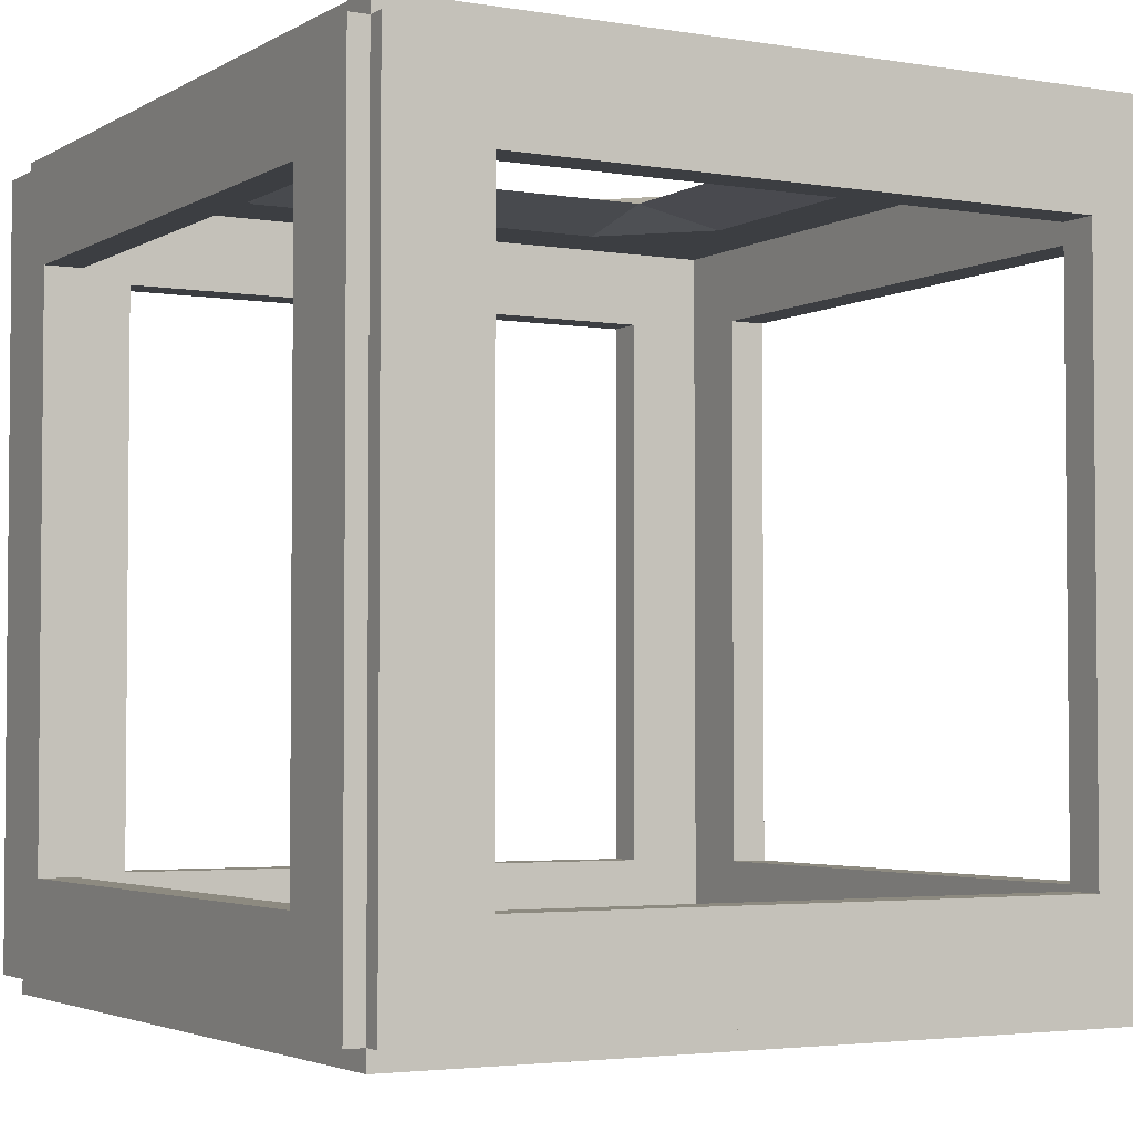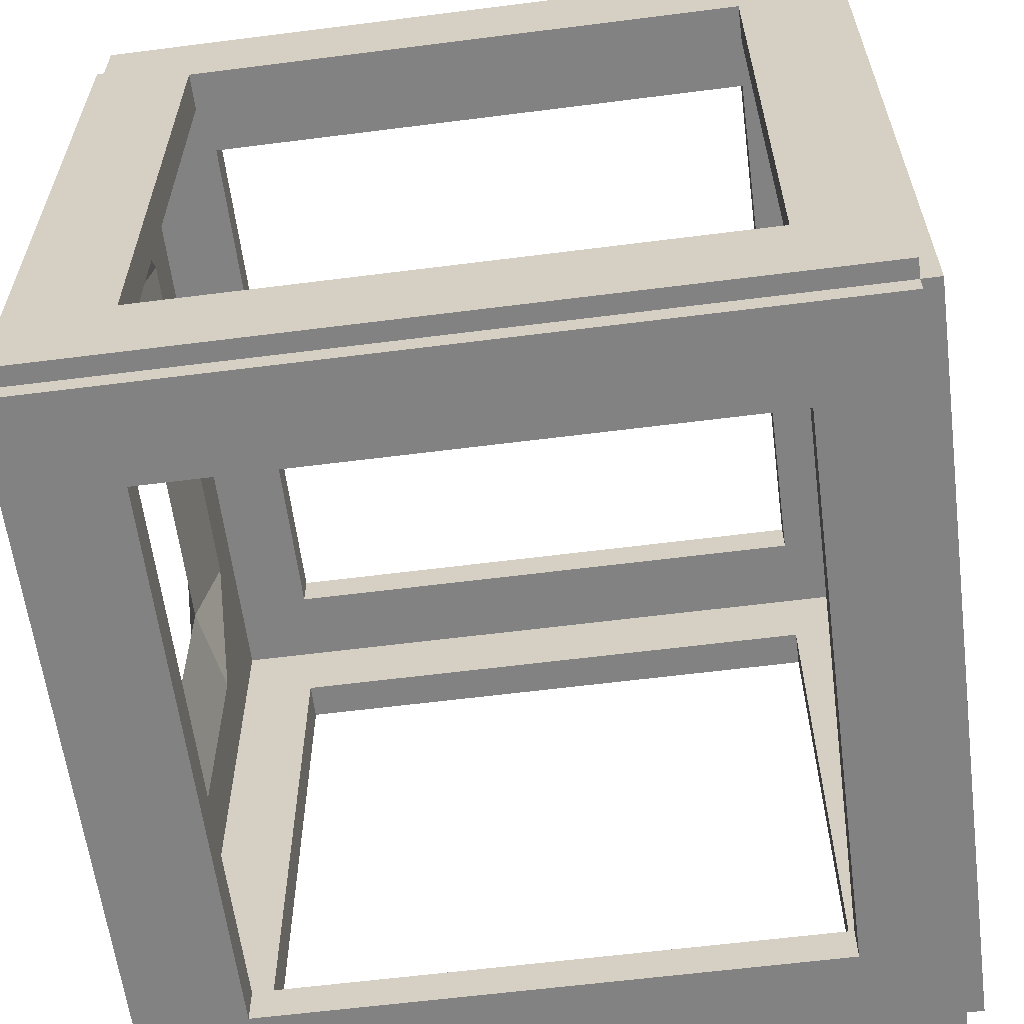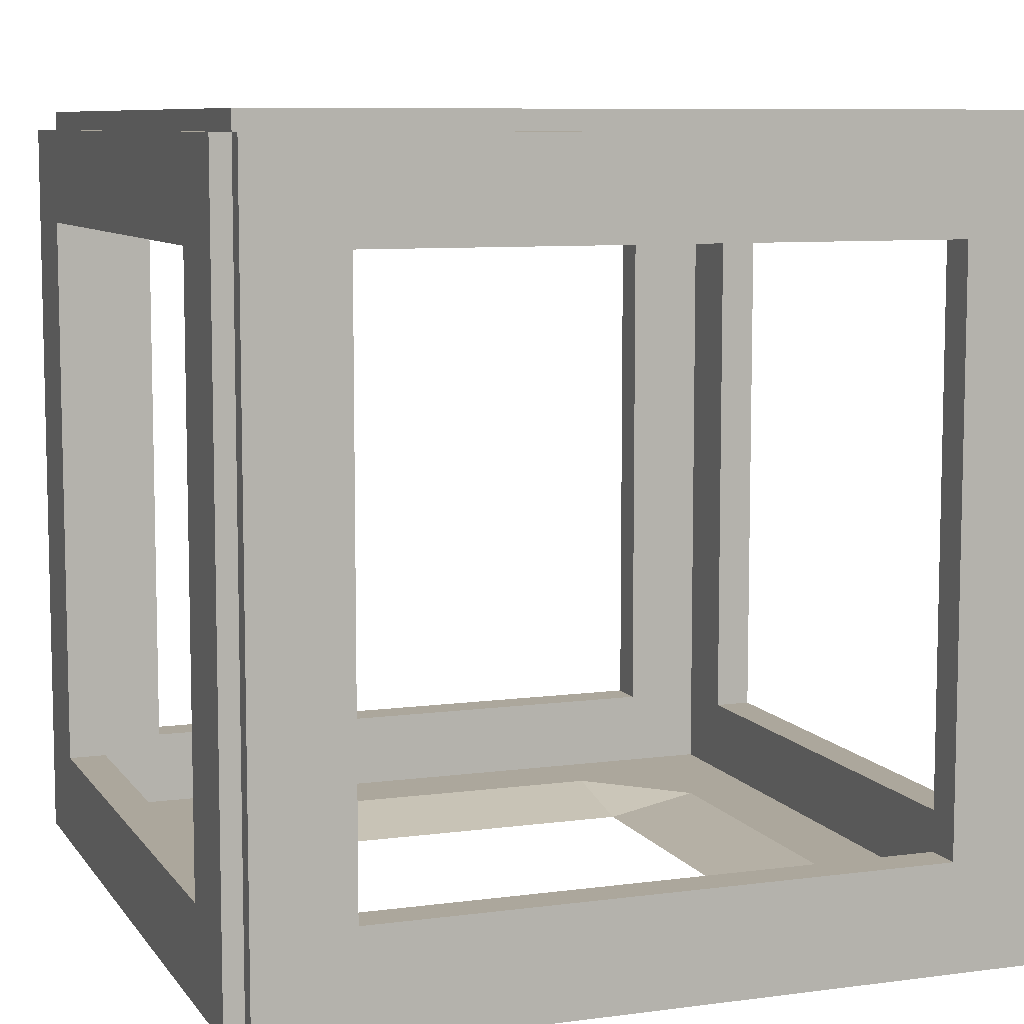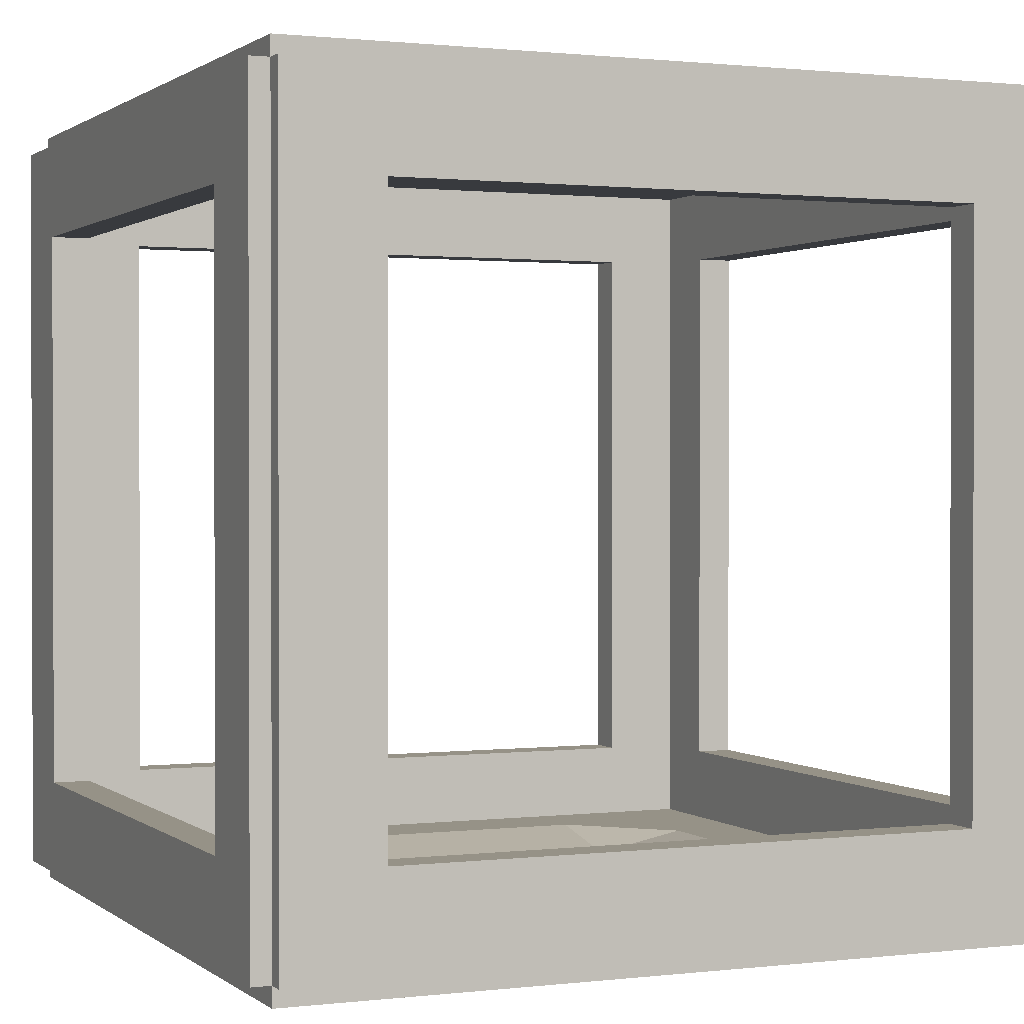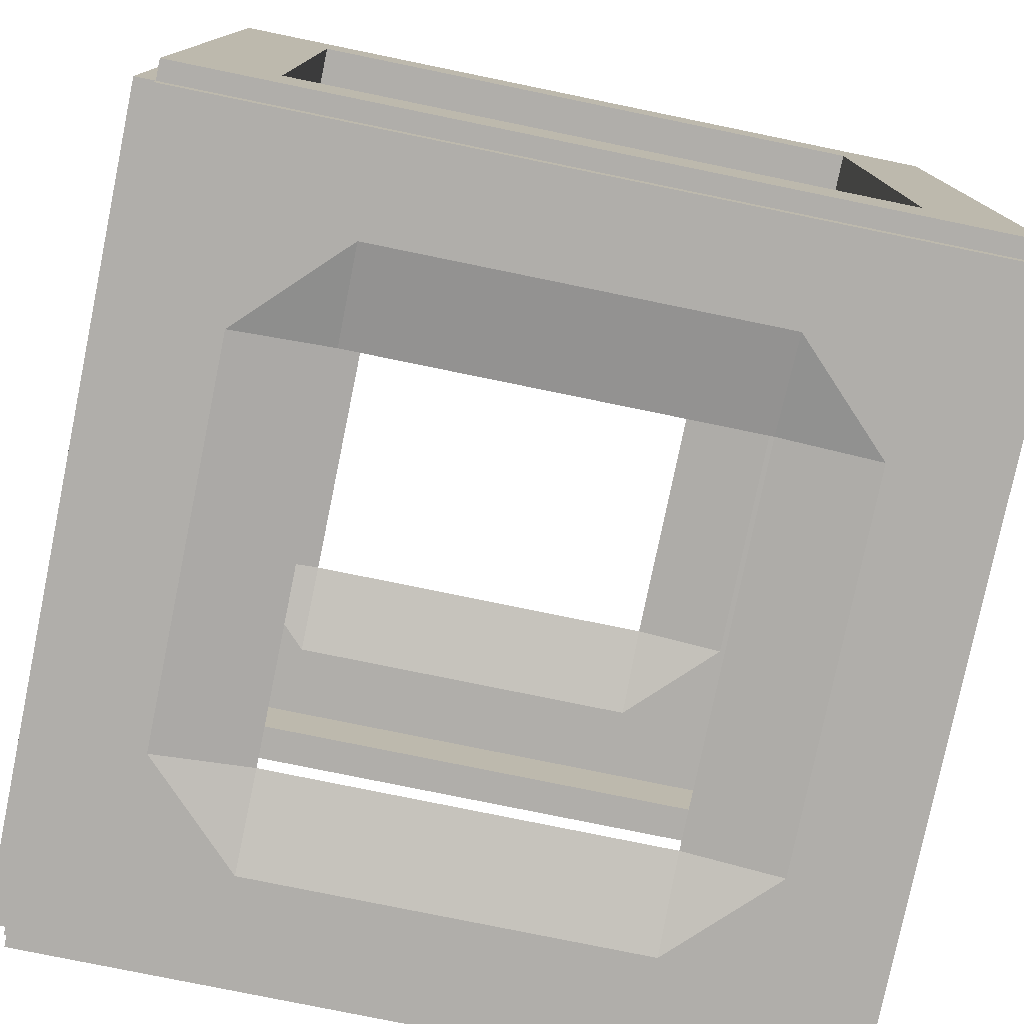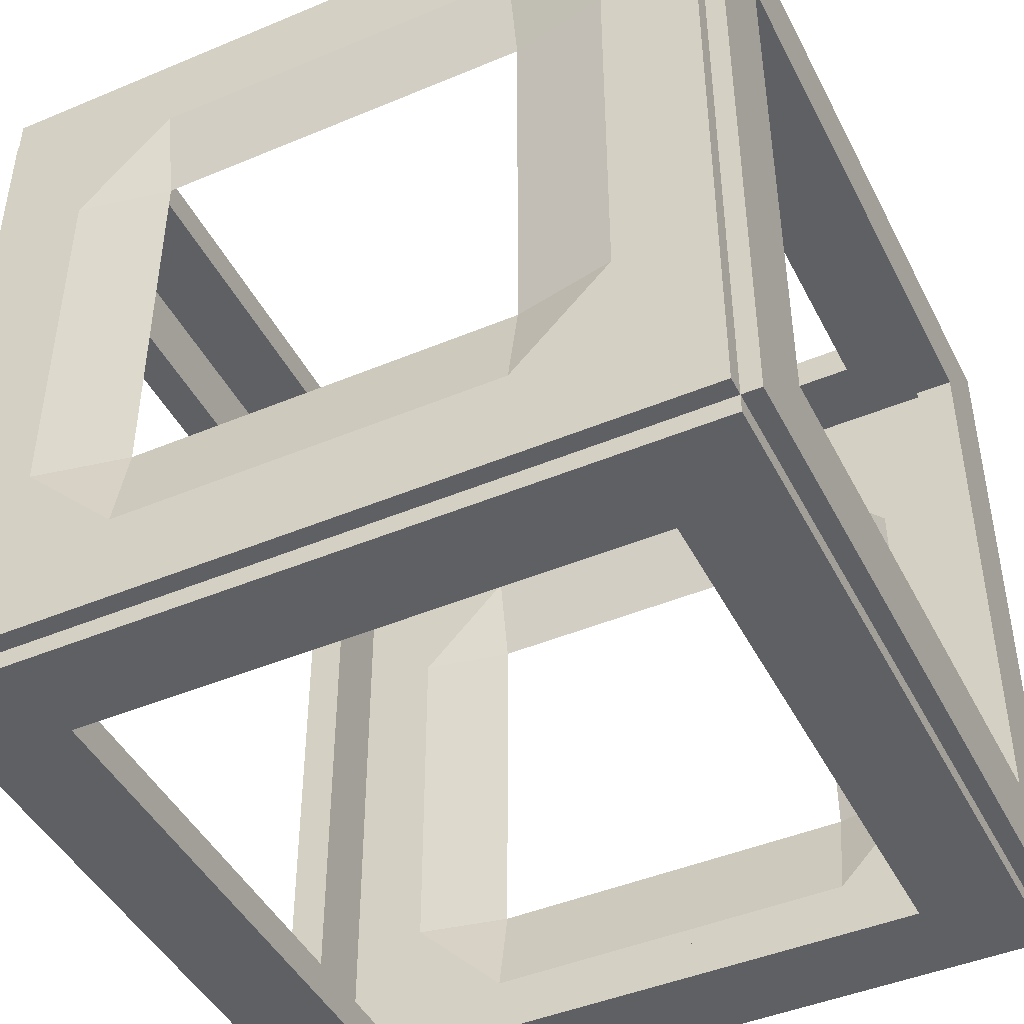
<metadata>
{"format":"obj","ext":"obj","renderer":"f3d","projection":"perspective","resolution":1024,"background":"white","views":[{"elev":-3.3,"azim":-29.3,"up":"+Y"},{"elev":-60.9,"azim":97.4,"up":"+Z"},{"elev":8.3,"azim":-110.2,"up":"+Y"},{"elev":1.0,"azim":-23.5,"up":"+Y"},{"elev":-77.8,"azim":-11.6,"up":"+Y"},{"elev":-45.0,"azim":25.9,"up":"+Z"}]}
</metadata>
<code>
o 立方体.006
v -20 -22 20
v -20 -20 20
v -20 -22 -20
v -20 -20 -20
v 20 -22 20
v 20 -20 20
v 20 -22 -20
v 20 -20 -20
v -10 -21 -10
v 10 -21 -10
v 15 -20 -20
v 15 -22 20
v 15 -22 -20
v 15 -20 20
v 15 -22 -10
v 15 -20 -10
v -15 -22 -20
v -15 -20 20
v -15 -20 -20
v -15 -22 20
v -15 -20 -10
v -15 -22 -10
v -20 -20 -15
v 20 -22 -15
v -20 -22 -15
v 20 -20 -15
v -10 -22 -15
v -10 -20 -15
v 10 -20 -15
v 10 -22 -15
v 15 -20 -15
v 15 -22 -15
v -15 -22 -15
v -15 -20 -15
v -10 -21 10
v 10 -21 10
v 15 -20 10
v 15 -22 10
v -15 -22 10
v -15 -20 10
v -20 -22 15
v 20 -20 15
v -10 -22 15
v -10 -20 15
v 10 -20 15
v 10 -22 15
v 15 -20 15
v 15 -22 15
v -15 -22 15
v -15 -20 15
v -20 -20 15
v 20 -22 15
v -20 18 20
v -20 20 20
v -20 18 -20
v -20 20 -20
v 20 18 20
v 20 20 20
v 20 18 -20
v 20 20 -20
v -10 19 -10
v 10 19 -10
v 15 20 -20
v 15 18 20
v 15 18 -20
v 15 20 20
v 15 18 -10
v 15 20 -10
v -15 18 -20
v -15 20 20
v -15 20 -20
v -15 18 20
v -15 20 -10
v -15 18 -10
v -20 20 -15
v 20 18 -15
v -20 18 -15
v 20 20 -15
v -10 18 -15
v -10 20 -15
v 10 20 -15
v 10 18 -15
v 15 20 -15
v 15 18 -15
v -15 18 -15
v -15 20 -15
v -10 19 10
v 10 19 10
v 15 20 10
v 15 18 10
v -15 18 10
v -15 20 10
v -20 18 15
v 20 20 15
v -10 18 15
v -10 20 15
v 10 20 15
v 10 18 15
v 15 20 15
v 15 18 15
v -15 18 15
v -15 20 15
v -20 20 15
v 20 18 15
v -20 -21 -21
v -20 -21 -19
v -20 19 -21
v -20 19 -19
v 20 -21 -21
v 20 -21 -19
v 20 19 -21
v 20 19 -19
v 15 19 -19
v 15 -21 -21
v 15 19 -21
v 15 -21 -19
v -15 19 -21
v -15 -21 -19
v -15 19 -19
v -15 -21 -21
v -20 14 -19
v 20 14 -21
v -20 14 -21
v 20 14 -19
v 15 14 -19
v 15 14 -21
v -15 14 -21
v -15 14 -19
v -20 -16 -21
v 20 -16 -19
v 15 -16 -19
v 15 -16 -21
v -15 -16 -21
v -15 -16 -19
v -20 -16 -19
v 20 -16 -21
v -21 19 20
v -19 19 20
v -21 19 -20
v -19 19 -20
v -21 -21 20
v -19 -21 20
v -21 -21 -20
v -19 -21 -20
v -19 -16 -20
v -21 -16 20
v -21 -16 -20
v -19 -16 20
v -21 14 -20
v -19 14 20
v -19 14 -20
v -21 14 20
v -19 19 -15
v -21 -21 -15
v -21 19 -15
v -19 -21 -15
v -19 -16 -15
v -21 -16 -15
v -21 14 -15
v -19 14 -15
v -21 19 15
v -19 -21 15
v -19 -16 15
v -21 -16 15
v -21 14 15
v -19 14 15
v -19 19 15
v -21 -21 15
v -20 -21 19
v -20 -21 21
v -20 19 19
v -20 19 21
v 20 -21 19
v 20 -21 21
v 20 19 19
v 20 19 21
v 15 19 21
v 15 -21 19
v 15 19 19
v 15 -21 21
v -15 19 19
v -15 -21 21
v -15 19 21
v -15 -21 19
v -20 14 21
v 20 14 19
v -20 14 19
v 20 14 21
v 15 14 21
v 15 14 19
v -15 14 19
v -15 14 21
v -20 -16 19
v 20 -16 21
v 15 -16 21
v 15 -16 19
v -15 -16 19
v -15 -16 21
v -20 -16 21
v 20 -16 19
v 19 19 20
v 21 19 20
v 19 19 -20
v 21 19 -20
v 19 -21 20
v 21 -21 20
v 19 -21 -20
v 21 -21 -20
v 21 -16 -20
v 19 -16 20
v 19 -16 -20
v 21 -16 20
v 19 14 -20
v 21 14 20
v 21 14 -20
v 19 14 20
v 21 19 -15
v 19 -21 -15
v 19 19 -15
v 21 -21 -15
v 21 -16 -15
v 19 -16 -15
v 19 14 -15
v 21 14 -15
v 19 19 15
v 21 -21 15
v 21 -16 15
v 19 -16 15
v 19 14 15
v 21 14 15
v 21 19 15
v 19 -21 15
f 52 12 48
f 51 18 50
f 36 16 10
f 35 22 9
f 38 10 15
f 27 22 33
f 29 16 31
f 12 20 43
f 20 12 14
f 14 47 45
f 30 15 10
f 25 33 22
f 47 6 42
f 9 29 28
f 28 21 9
f 13 17 19
f 49 1 41
f 36 43 35
f 13 30 27
f 29 31 11
f 17 25 3
f 11 26 8
f 42 5 52
f 4 34 19
f 7 32 13
f 40 9 21
f 26 31 16
f 21 34 23
f 25 41 23
f 40 44 35
f 38 46 36
f 35 45 36
f 15 32 24
f 10 27 30
f 37 45 47
f 39 43 49
f 104 64 100
f 103 70 102
f 65 82 79
f 81 83 63
f 78 83 68
f 77 85 74
f 79 74 85
f 61 81 80
f 81 68 83
f 72 64 66
f 82 67 62
f 90 62 67
f 99 58 94
f 80 73 61
f 65 69 71
f 101 53 93
f 88 95 87
f 88 68 62
f 69 77 55
f 63 78 60
f 94 57 104
f 56 86 71
f 59 84 65
f 92 61 73
f 73 86 75
f 67 84 76
f 77 93 75
f 92 96 87
f 90 98 88
f 87 97 88
f 87 74 61
f 62 79 82
f 89 97 99
f 64 72 95
f 91 95 101
f 66 99 97
f 136 114 132
f 135 118 134
f 115 127 117
f 128 113 119
f 131 124 125
f 133 123 127
f 114 133 132
f 120 114 116
f 131 110 130
f 115 117 119
f 133 105 129
f 117 123 107
f 113 124 112
f 130 109 136
f 108 128 119
f 111 126 115
f 134 121 135
f 132 122 136
f 123 129 121
f 127 134 128
f 125 132 126
f 132 134 133
f 126 128 125
f 118 131 134
f 168 146 164
f 167 150 166
f 147 159 149
f 160 145 151
f 163 156 157
f 165 155 159
f 146 165 164
f 152 146 148
f 163 142 162
f 147 149 151
f 165 137 161
f 149 155 139
f 145 156 144
f 162 141 168
f 140 160 151
f 143 158 147
f 166 153 167
f 164 154 168
f 155 161 153
f 164 166 163
f 157 159 158
f 158 163 157
f 160 165 159
f 150 163 166
f 200 178 196
f 199 182 198
f 178 197 196
f 195 188 189
f 182 195 198
f 198 185 199
f 184 178 180
f 197 187 191
f 195 174 194
f 179 181 183
f 197 169 193
f 181 187 171
f 177 188 176
f 192 177 183
f 179 191 181
f 194 173 200
f 172 192 183
f 175 190 179
f 196 186 200
f 187 193 185
f 196 198 195
f 189 191 190
f 191 198 197
f 190 195 189
f 232 210 228
f 231 214 230
f 210 229 228
f 227 220 221
f 214 227 230
f 230 217 231
f 216 210 212
f 229 219 223
f 227 206 226
f 211 213 215
f 229 201 225
f 213 219 203
f 209 220 208
f 224 209 215
f 211 223 213
f 226 205 232
f 204 224 215
f 207 222 211
f 228 218 232
f 219 225 217
f 222 224 221
f 227 229 228
f 229 224 223
f 221 228 222
f 52 5 12
f 51 2 18
f 36 37 16
f 35 39 22
f 38 36 10
f 27 9 22
f 29 10 16
f 49 43 20
f 43 46 12
f 46 48 12
f 12 5 6
f 14 18 20
f 18 2 20
f 12 6 14
f 2 1 20
f 45 44 14
f 44 50 18
f 14 44 18
f 30 32 15
f 22 39 25
f 39 49 41
f 25 39 41
f 47 14 6
f 9 10 29
f 28 34 21
f 17 3 4
f 19 11 13
f 11 8 13
f 17 4 19
f 8 7 13
f 49 20 1
f 36 46 43
f 33 17 27
f 17 13 27
f 13 32 30
f 11 19 28
f 19 34 28
f 28 29 11
f 17 33 25
f 11 31 26
f 8 26 7
f 26 42 24
f 7 26 24
f 42 6 5
f 52 24 42
f 4 23 34
f 7 24 32
f 40 35 9
f 16 37 26
f 37 47 42
f 26 37 42
f 23 51 40
f 51 50 40
f 40 21 23
f 1 2 51
f 23 4 3
f 1 51 41
f 51 23 41
f 3 25 23
f 40 50 44
f 38 48 46
f 35 44 45
f 24 52 38
f 52 48 38
f 38 15 24
f 10 9 27
f 37 36 45
f 39 35 43
f 104 57 64
f 103 54 70
f 85 69 79
f 69 65 79
f 65 84 82
f 63 71 80
f 71 86 80
f 80 81 63
f 68 89 78
f 89 99 94
f 78 89 94
f 74 91 77
f 91 101 93
f 77 91 93
f 79 61 74
f 61 62 81
f 81 62 68
f 64 57 58
f 66 70 72
f 70 54 72
f 64 58 66
f 54 53 72
f 82 84 67
f 90 88 62
f 99 66 58
f 80 86 73
f 69 55 56
f 71 63 65
f 63 60 65
f 69 56 71
f 60 59 65
f 101 72 53
f 88 98 95
f 88 89 68
f 69 85 77
f 63 83 78
f 60 78 59
f 78 94 76
f 59 78 76
f 94 58 57
f 104 76 94
f 56 75 86
f 59 76 84
f 92 87 61
f 75 103 92
f 103 102 92
f 92 73 75
f 76 104 90
f 104 100 90
f 90 67 76
f 53 54 103
f 75 56 55
f 53 103 93
f 103 75 93
f 55 77 75
f 92 102 96
f 90 100 98
f 87 96 97
f 87 91 74
f 62 61 79
f 89 88 97
f 101 95 72
f 95 98 64
f 98 100 64
f 91 87 95
f 97 96 66
f 96 102 70
f 66 96 70
f 136 109 114
f 135 106 118
f 115 126 127
f 128 125 113
f 131 130 124
f 133 129 123
f 114 120 133
f 114 109 110
f 116 118 120
f 118 106 120
f 114 110 116
f 106 105 120
f 131 116 110
f 117 107 108
f 119 113 115
f 113 112 115
f 117 108 119
f 112 111 115
f 133 120 105
f 117 127 123
f 113 125 124
f 112 124 111
f 124 130 122
f 111 124 122
f 130 110 109
f 136 122 130
f 108 121 128
f 111 122 126
f 134 128 121
f 132 126 122
f 105 106 135
f 121 108 107
f 105 135 129
f 135 121 129
f 107 123 121
f 127 133 134
f 125 131 132
f 132 131 134
f 126 127 128
f 118 116 131
f 168 141 146
f 167 138 150
f 147 158 159
f 160 157 145
f 163 162 156
f 165 161 155
f 146 152 165
f 146 141 142
f 148 150 152
f 150 138 152
f 146 142 148
f 138 137 152
f 163 148 142
f 149 139 140
f 151 145 147
f 145 144 147
f 149 140 151
f 144 143 147
f 165 152 137
f 149 159 155
f 145 157 156
f 144 156 143
f 156 162 154
f 143 156 154
f 162 142 141
f 168 154 162
f 140 153 160
f 143 154 158
f 166 160 153
f 164 158 154
f 137 138 167
f 153 140 139
f 137 167 161
f 167 153 161
f 139 155 153
f 164 165 166
f 157 160 159
f 158 164 163
f 160 166 165
f 150 148 163
f 200 173 178
f 199 170 182
f 178 184 197
f 195 194 188
f 182 180 195
f 198 192 185
f 178 173 174
f 180 182 184
f 182 170 184
f 178 174 180
f 170 169 184
f 197 193 187
f 195 180 174
f 181 171 172
f 183 177 179
f 177 176 179
f 181 172 183
f 176 175 179
f 197 184 169
f 181 191 187
f 177 189 188
f 192 189 177
f 179 190 191
f 176 188 175
f 188 194 186
f 175 188 186
f 194 174 173
f 200 186 194
f 172 185 192
f 175 186 190
f 196 190 186
f 169 170 199
f 185 172 171
f 169 199 193
f 199 185 193
f 171 187 185
f 196 197 198
f 189 192 191
f 191 192 198
f 190 196 195
f 232 205 210
f 231 202 214
f 210 216 229
f 227 226 220
f 214 212 227
f 230 224 217
f 210 205 206
f 212 214 216
f 214 202 216
f 210 206 212
f 202 201 216
f 229 225 219
f 227 212 206
f 213 203 204
f 215 209 211
f 209 208 211
f 213 204 215
f 208 207 211
f 229 216 201
f 213 223 219
f 209 221 220
f 224 221 209
f 211 222 223
f 208 220 207
f 220 226 218
f 207 220 218
f 226 206 205
f 232 218 226
f 204 217 224
f 207 218 222
f 228 222 218
f 201 202 231
f 217 204 203
f 201 231 225
f 231 217 225
f 203 219 217
f 222 223 224
f 227 230 229
f 229 230 224
f 221 227 228

</code>
